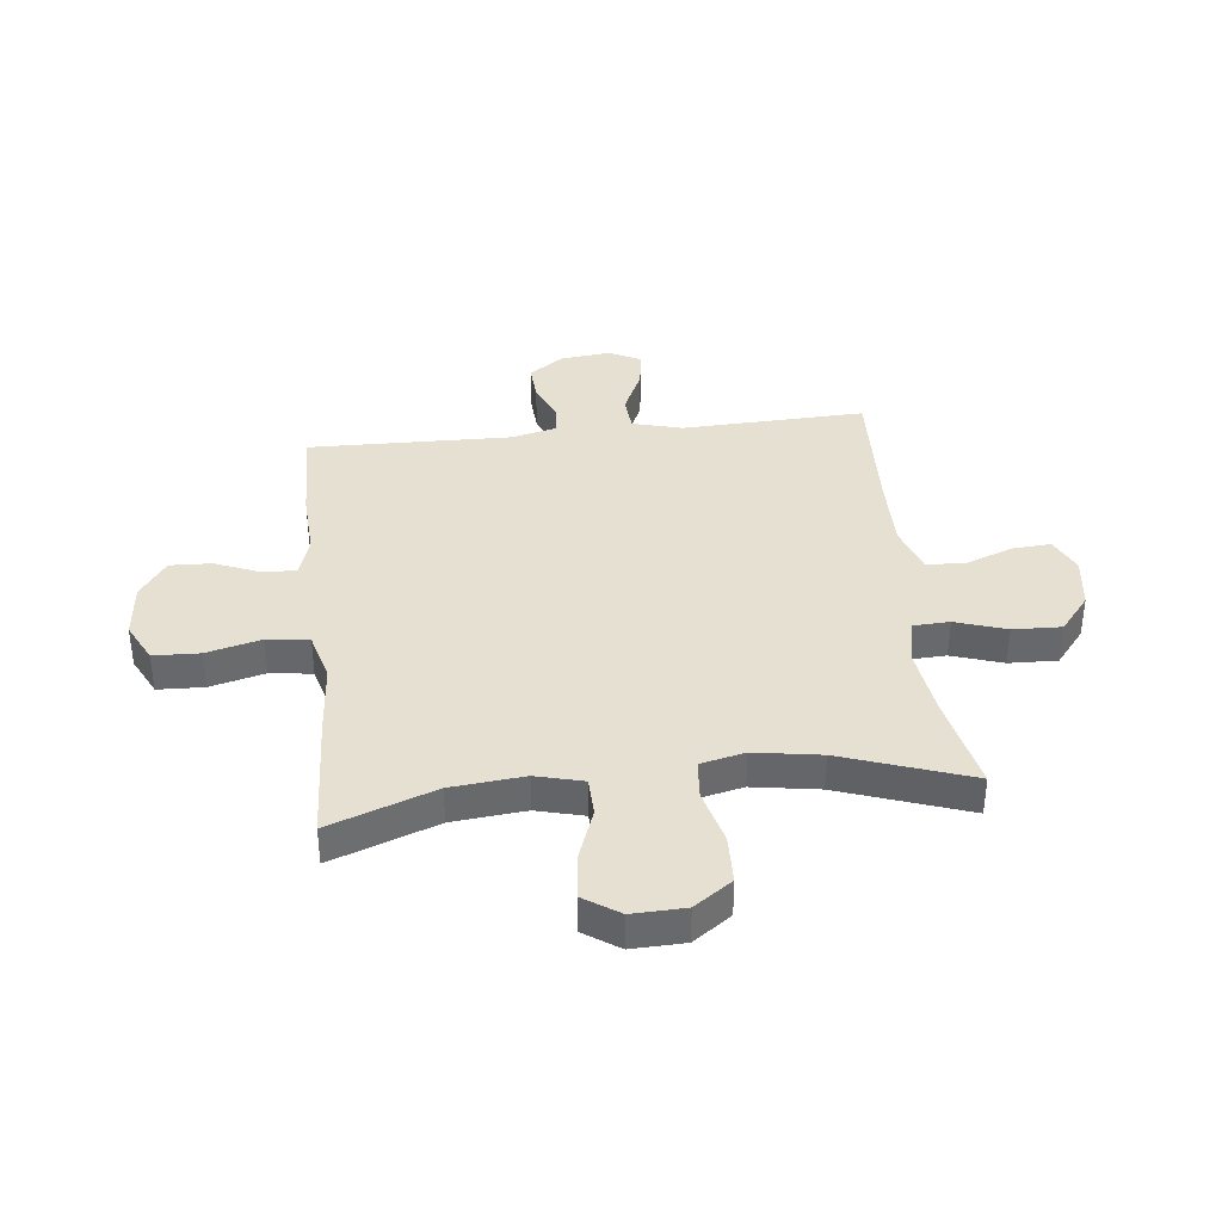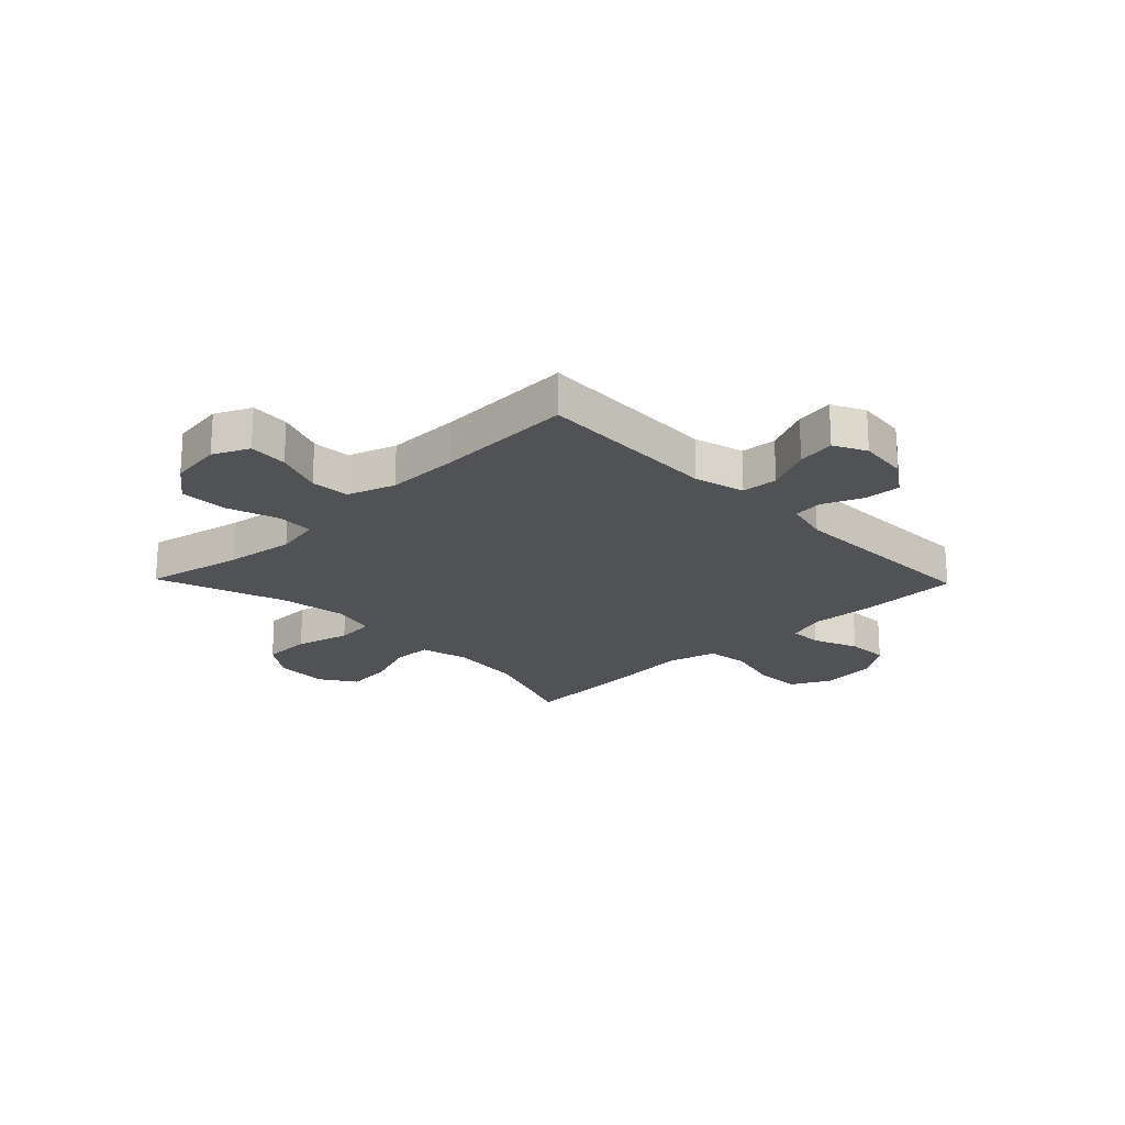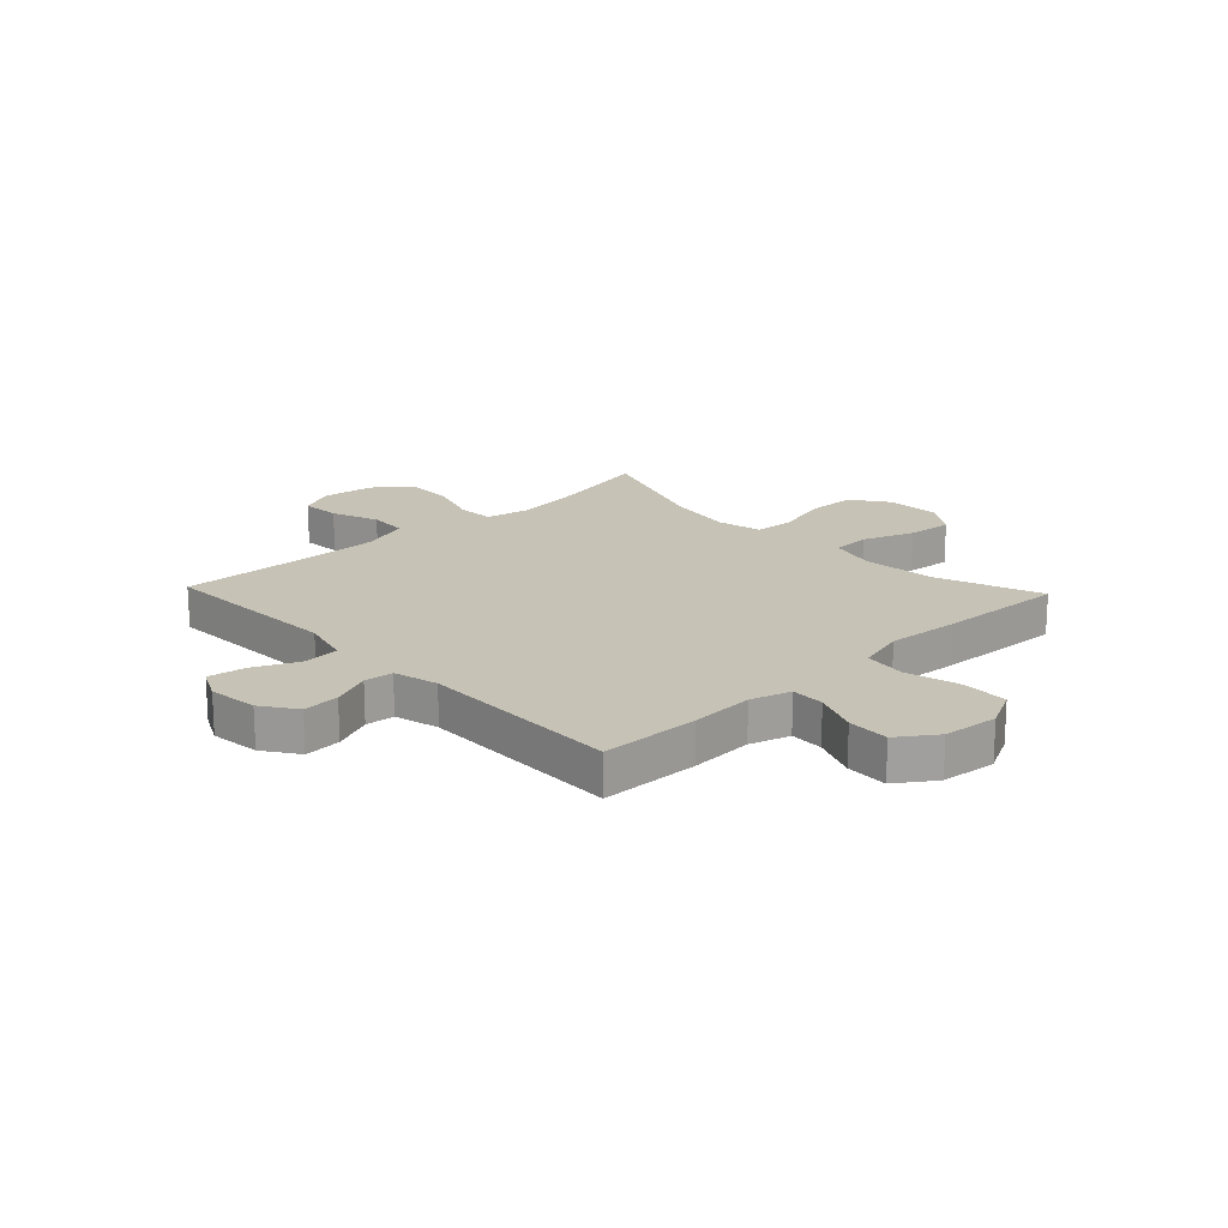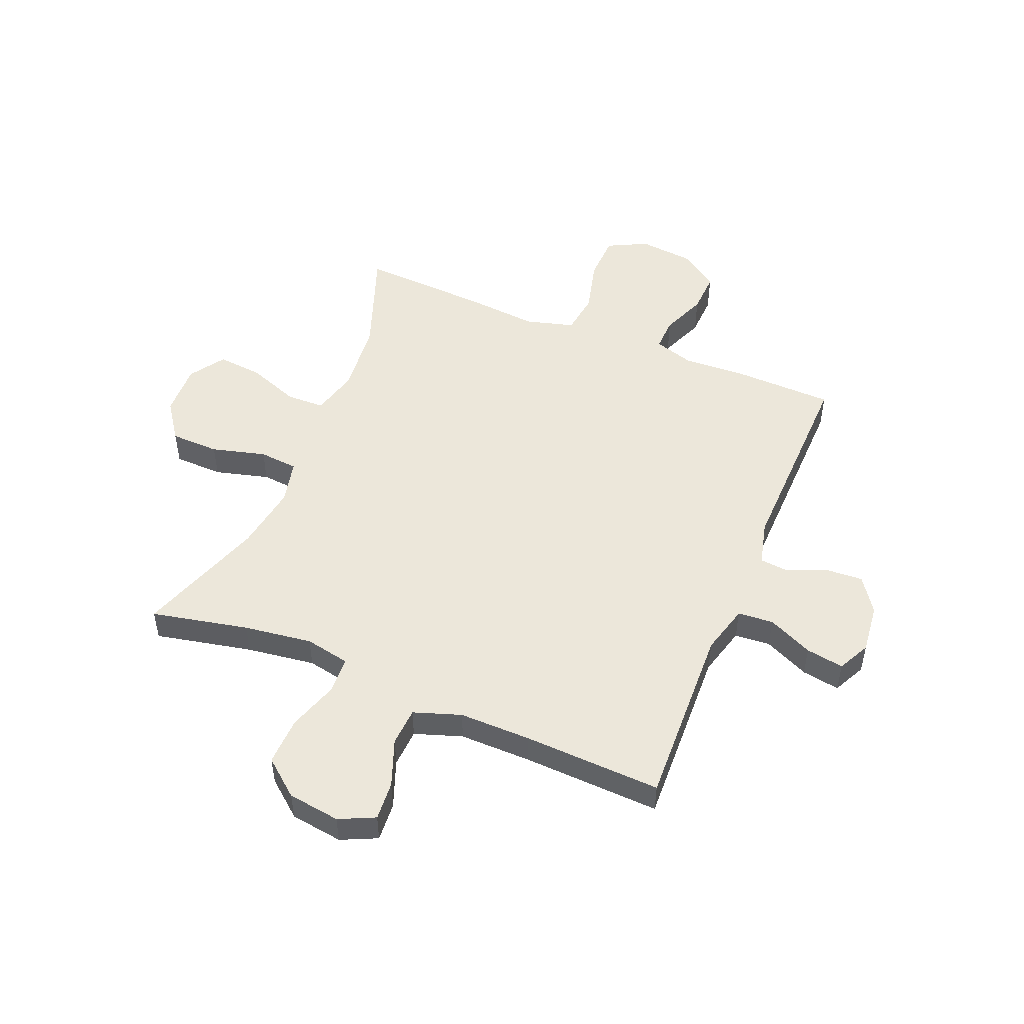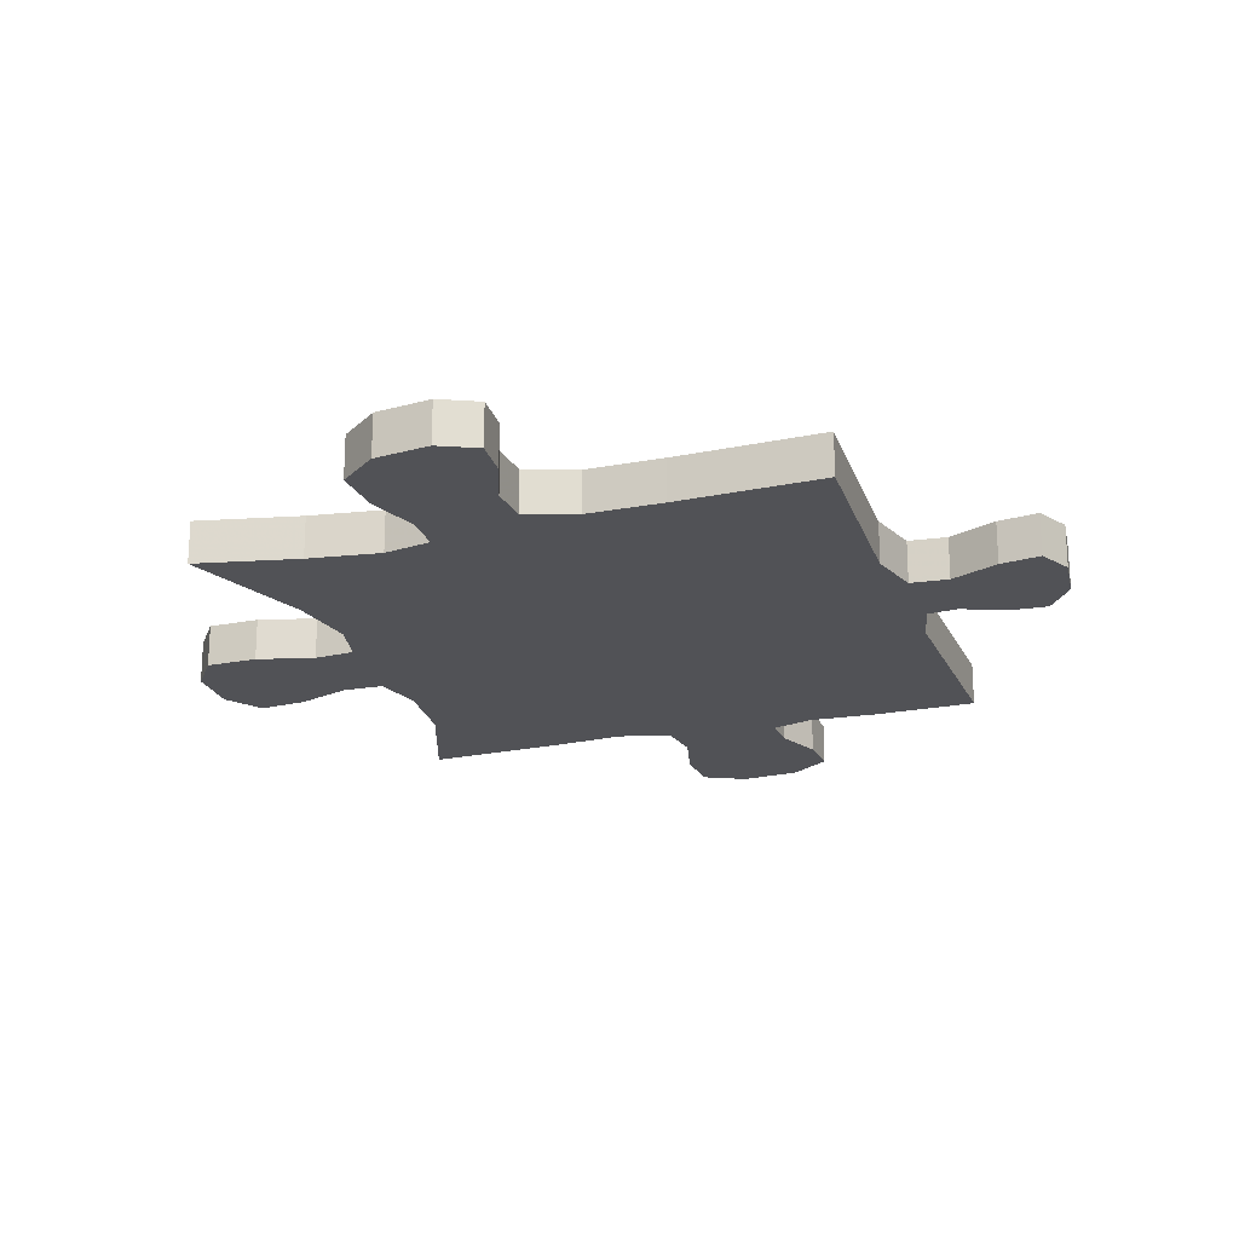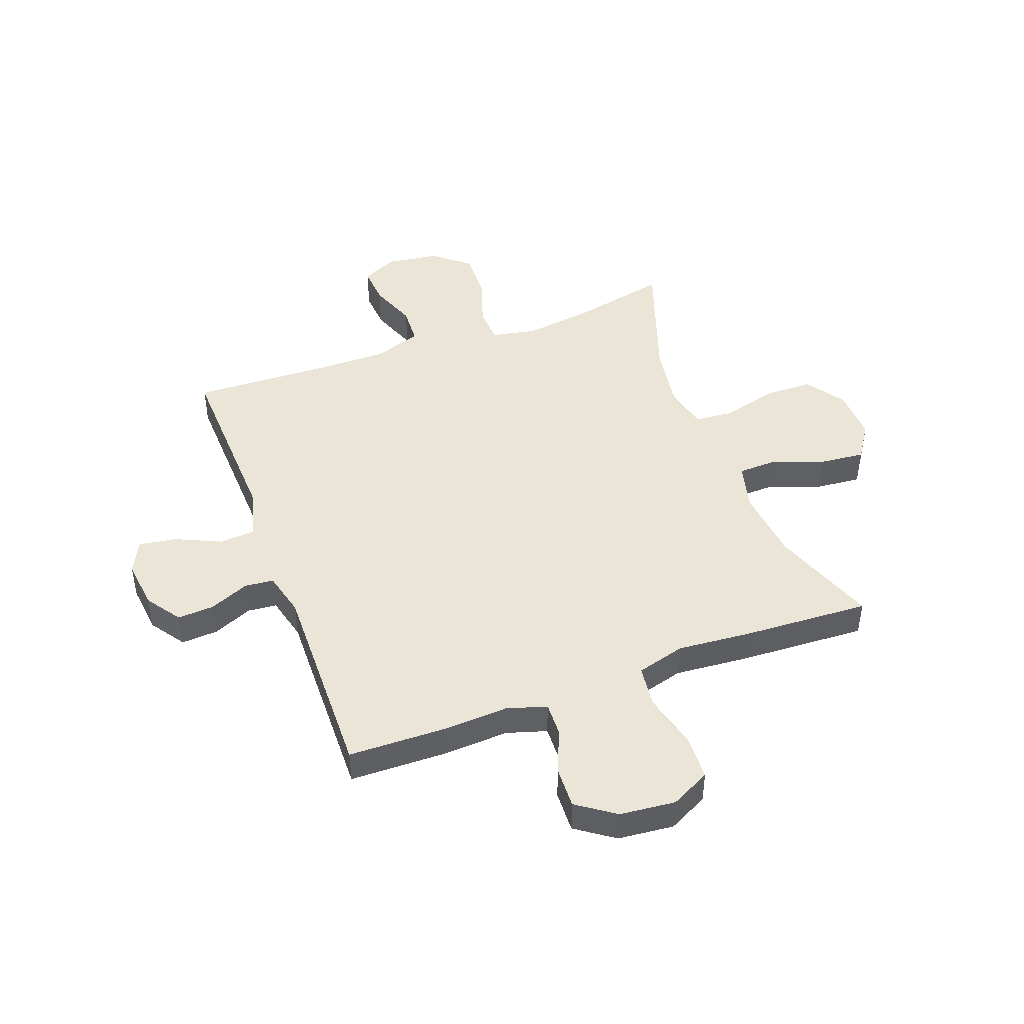
<metadata>
{"format":"obj","ext":"obj","renderer":"f3d","projection":"perspective","resolution":1024,"background":"white","views":[{"elev":37.8,"azim":-96.3,"up":"+Y"},{"elev":-21.2,"azim":44.1,"up":"+Y"},{"elev":18.9,"azim":136.5,"up":"+Y"},{"elev":50.5,"azim":22.4,"up":"+Y"},{"elev":-21.2,"azim":18.4,"up":"+Y"},{"elev":45.6,"azim":159.6,"up":"+Y"}]}
</metadata>
<code>
v -0.5 0.07 -0.5
v -0.431 0.07 -0.311
v -0.418 0.07 -0.18
v -0.44 0.07 -0.095
v -0.509 0.07 -0.093
v -0.601 0.07 -0.127
v -0.683 0.07 -0.135
v -0.725 0.07 -0.072
v -0.722 0.07 0.023
v -0.674 0.07 0.091
v -0.586 0.07 0.093
v -0.489 0.07 0.067
v -0.419 0.07 0.073
v -0.401 0.07 0.152
v -0.42 0.07 0.271
v -0.5 0.07 0.5
v -0.326 0.07 0.463
v -0.203 0.07 0.446
v -0.122 0.07 0.462
v -0.119 0.07 0.528
v -0.149 0.07 0.619
v -0.152 0.07 0.706
v -0.087 0.07 0.759
v 0.007 0.07 0.772
v 0.071 0.07 0.742
v 0.066 0.07 0.672
v 0.034 0.07 0.587
v 0.038 0.07 0.518
v 0.123 0.07 0.489
v 0.252 0.07 0.49
v 0.5 0.07 0.5
v 0.493 0.07 0.309
v 0.488 0.07 0.171
v 0.512 0.07 0.082
v 0.576 0.07 0.077
v 0.657 0.07 0.114
v 0.725 0.07 0.125
v 0.754 0.07 0.067
v 0.744 0.07 -0.022
v 0.701 0.07 -0.084
v 0.635 0.07 -0.08
v 0.564 0.07 -0.05
v 0.512 0.07 -0.055
v 0.492 0.07 -0.135
v 0.5 0.07 -0.5
v 0.323 0.07 -0.504
v 0.208 0.07 -0.498
v 0.136 0.07 -0.52
v 0.138 0.07 -0.58
v 0.171 0.07 -0.66
v 0.174 0.07 -0.735
v 0.106 0.07 -0.783
v 0.006 0.07 -0.793
v -0.065 0.07 -0.757
v -0.068 0.07 -0.674
v -0.043 0.07 -0.576
v -0.053 0.07 -0.501
v -0.14 0.07 -0.477
v -0.269 0.07 -0.488
v -0.5 0 -0.5
v -0.431 0 -0.311
v -0.418 0 -0.18
v -0.44 0 -0.095
v -0.509 0 -0.093
v -0.601 0 -0.127
v -0.683 0 -0.135
v -0.725 0 -0.072
v -0.722 0 0.023
v -0.674 0 0.091
v -0.586 0 0.093
v -0.489 0 0.067
v -0.419 0 0.073
v -0.401 0 0.152
v -0.42 0 0.271
v -0.5 0 0.5
v -0.326 0 0.463
v -0.203 0 0.446
v -0.122 0 0.462
v -0.119 0 0.528
v -0.149 0 0.619
v -0.152 0 0.706
v -0.087 0 0.759
v 0.007 0 0.772
v 0.071 0 0.742
v 0.066 0 0.672
v 0.034 0 0.587
v 0.038 0 0.518
v 0.123 0 0.489
v 0.252 0 0.49
v 0.5 0 0.5
v 0.493 0 0.309
v 0.488 0 0.171
v 0.512 0 0.082
v 0.576 0 0.077
v 0.657 0 0.114
v 0.725 0 0.125
v 0.754 0 0.067
v 0.744 0 -0.022
v 0.701 0 -0.084
v 0.635 0 -0.08
v 0.564 0 -0.05
v 0.512 0 -0.055
v 0.492 0 -0.135
v 0.5 0 -0.5
v 0.323 0 -0.504
v 0.208 0 -0.498
v 0.136 0 -0.52
v 0.138 0 -0.58
v 0.171 0 -0.66
v 0.174 0 -0.735
v 0.106 0 -0.783
v 0.006 0 -0.793
v -0.065 0 -0.757
v -0.068 0 -0.674
v -0.043 0 -0.576
v -0.053 0 -0.501
v -0.14 0 -0.477
v -0.269 0 -0.488
f 58 59 1 2
f 57 58 2 3
f 54 55 56
f 53 54 56
f 52 53 56
f 51 52 56
f 50 51 56
f 49 50 56
f 48 49 56 57
f 57 3 4
f 48 57 4
f 47 48 4
f 46 47 4
f 45 46 4
f 44 45 4
f 40 41 42
f 39 40 42
f 38 39 42
f 37 38 42
f 36 37 42
f 35 36 42
f 34 35 42 43
f 43 44 4
f 34 43 4
f 33 34 4
f 30 31 32
f 33 4 5
f 32 33 5
f 30 32 5
f 29 30 5
f 25 26 27
f 24 25 27
f 23 24 27
f 22 23 27
f 21 22 27
f 20 21 27
f 19 20 27 28
f 15 16 17
f 14 15 17 18
f 13 14 18 19
f 10 11 12
f 9 10 12
f 8 9 12
f 7 8 12
f 6 7 12
f 5 6 12
f 5 12 13
f 19 28 29
f 13 19 29
f 5 13 29
f 61 60 118 117
f 62 61 117 116
f 115 114 113
f 115 113 112
f 115 112 111
f 115 111 110
f 115 110 109
f 115 109 108
f 116 115 108 107
f 63 62 116
f 63 116 107
f 63 107 106
f 63 106 105
f 63 105 104
f 63 104 103
f 101 100 99
f 101 99 98
f 101 98 97
f 101 97 96
f 101 96 95
f 101 95 94
f 102 101 94 93
f 63 103 102
f 63 102 93
f 63 93 92
f 91 90 89
f 64 63 92
f 64 92 91
f 64 91 89
f 64 89 88
f 86 85 84
f 86 84 83
f 86 83 82
f 86 82 81
f 86 81 80
f 86 80 79
f 87 86 79 78
f 76 75 74
f 77 76 74 73
f 78 77 73 72
f 71 70 69
f 71 69 68
f 71 68 67
f 71 67 66
f 71 66 65
f 71 65 64
f 72 71 64
f 88 87 78
f 88 78 72
f 88 72 64
f 1 60 61 2
f 2 61 62 3
f 3 62 63 4
f 4 63 64 5
f 5 64 65 6
f 6 65 66 7
f 7 66 67 8
f 8 67 68 9
f 9 68 69 10
f 10 69 70 11
f 11 70 71 12
f 12 71 72 13
f 13 72 73 14
f 14 73 74 15
f 15 74 75 16
f 16 75 76 17
f 17 76 77 18
f 18 77 78 19
f 19 78 79 20
f 20 79 80 21
f 21 80 81 22
f 22 81 82 23
f 23 82 83 24
f 24 83 84 25
f 25 84 85 26
f 26 85 86 27
f 27 86 87 28
f 28 87 88 29
f 29 88 89 30
f 30 89 90 31
f 31 90 91 32
f 32 91 92 33
f 33 92 93 34
f 34 93 94 35
f 35 94 95 36
f 36 95 96 37
f 37 96 97 38
f 38 97 98 39
f 39 98 99 40
f 40 99 100 41
f 41 100 101 42
f 42 101 102 43
f 43 102 103 44
f 44 103 104 45
f 45 104 105 46
f 46 105 106 47
f 47 106 107 48
f 48 107 108 49
f 49 108 109 50
f 50 109 110 51
f 51 110 111 52
f 52 111 112 53
f 53 112 113 54
f 54 113 114 55
f 55 114 115 56
f 56 115 116 57
f 57 116 117 58
f 58 117 118 59
f 59 118 60 1

</code>
